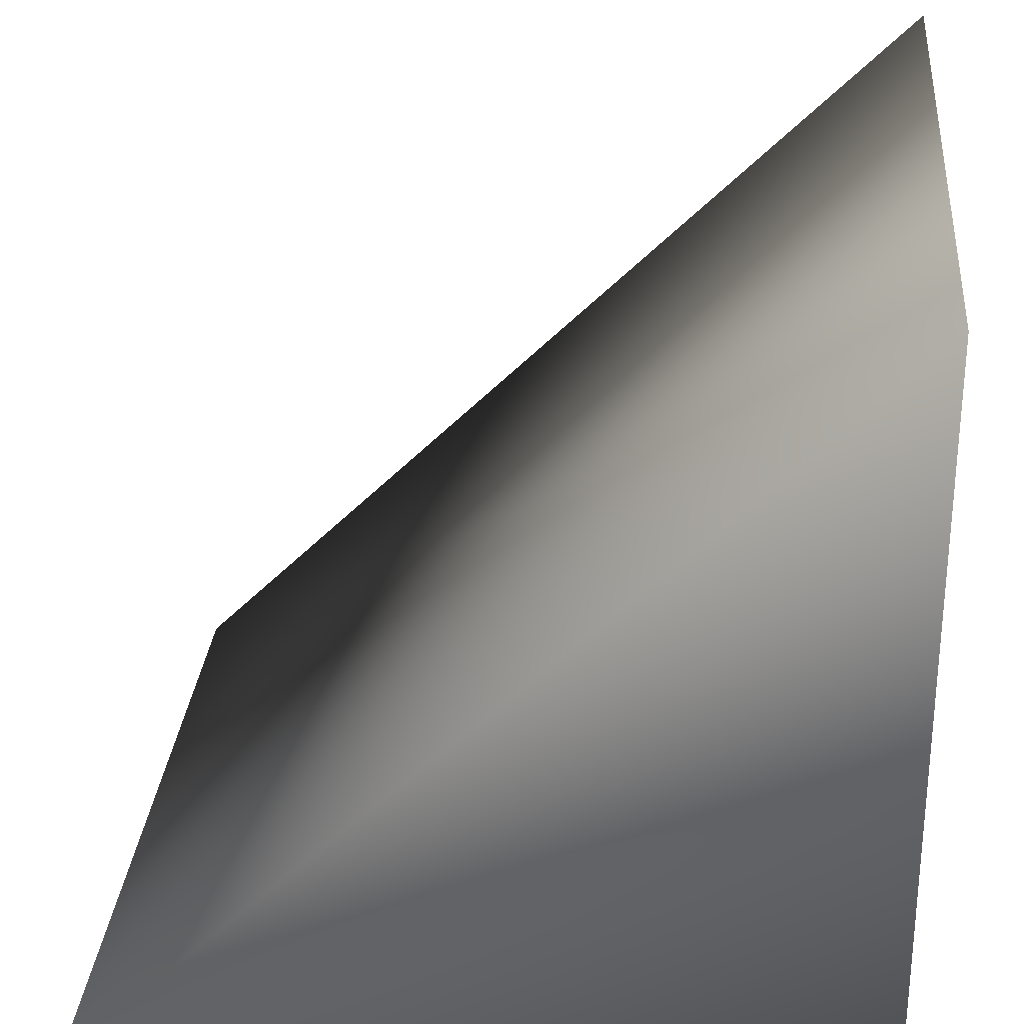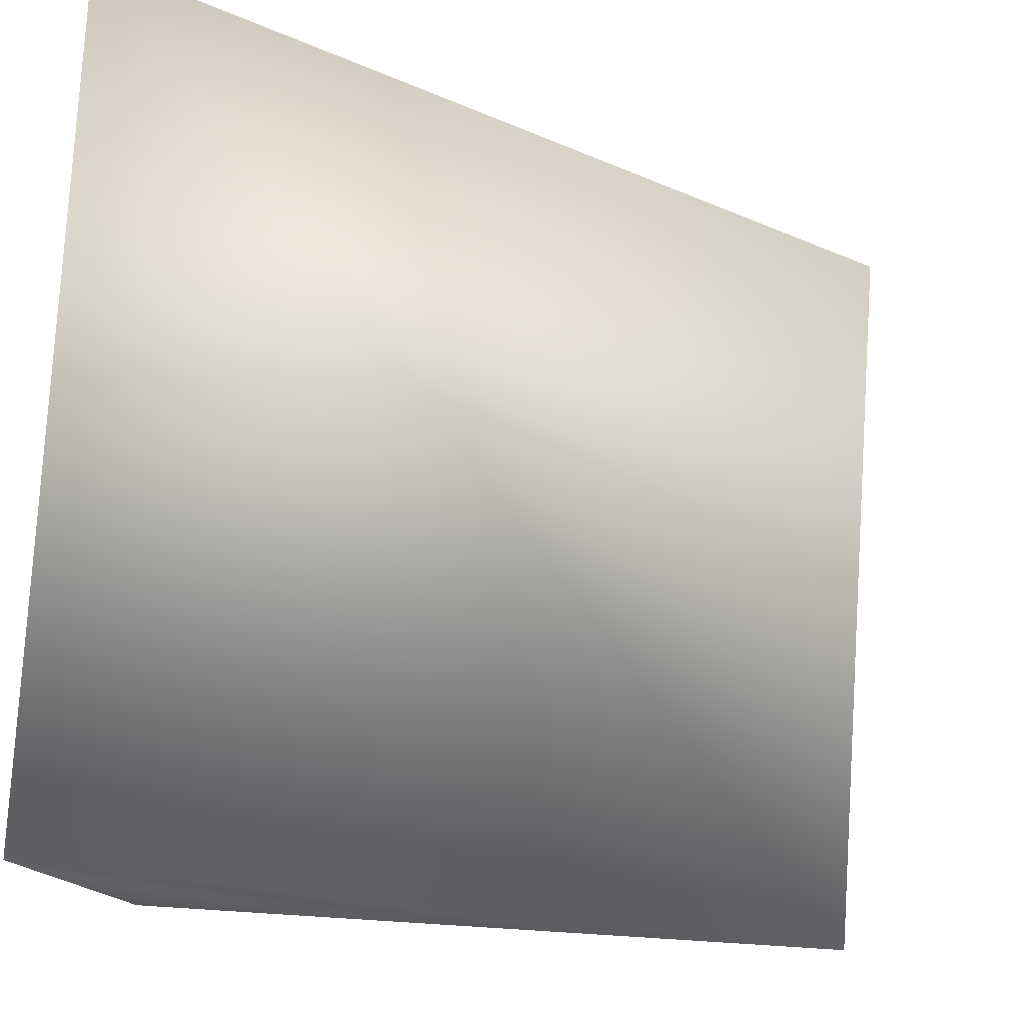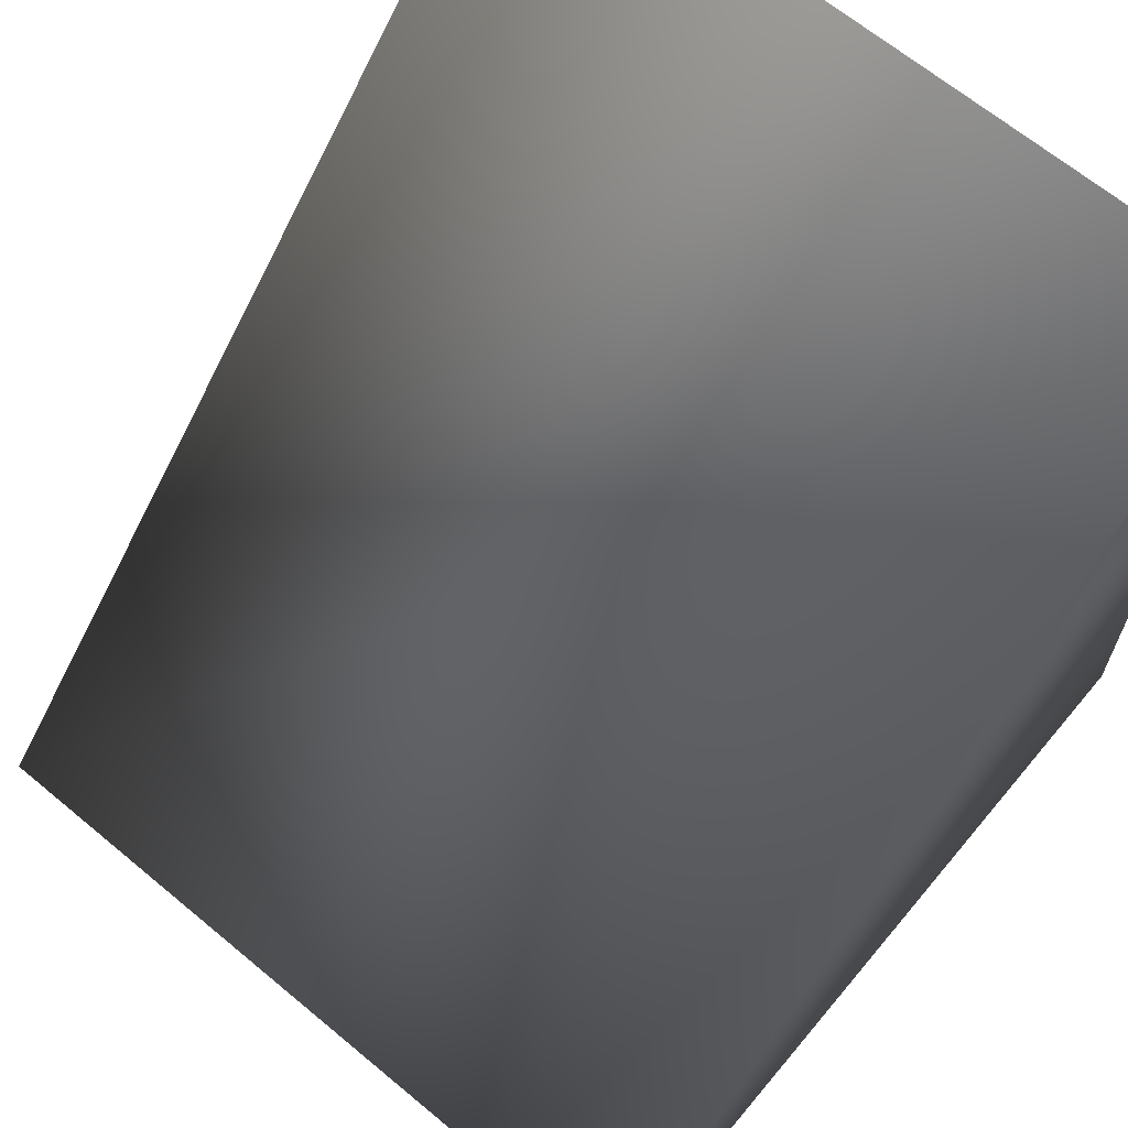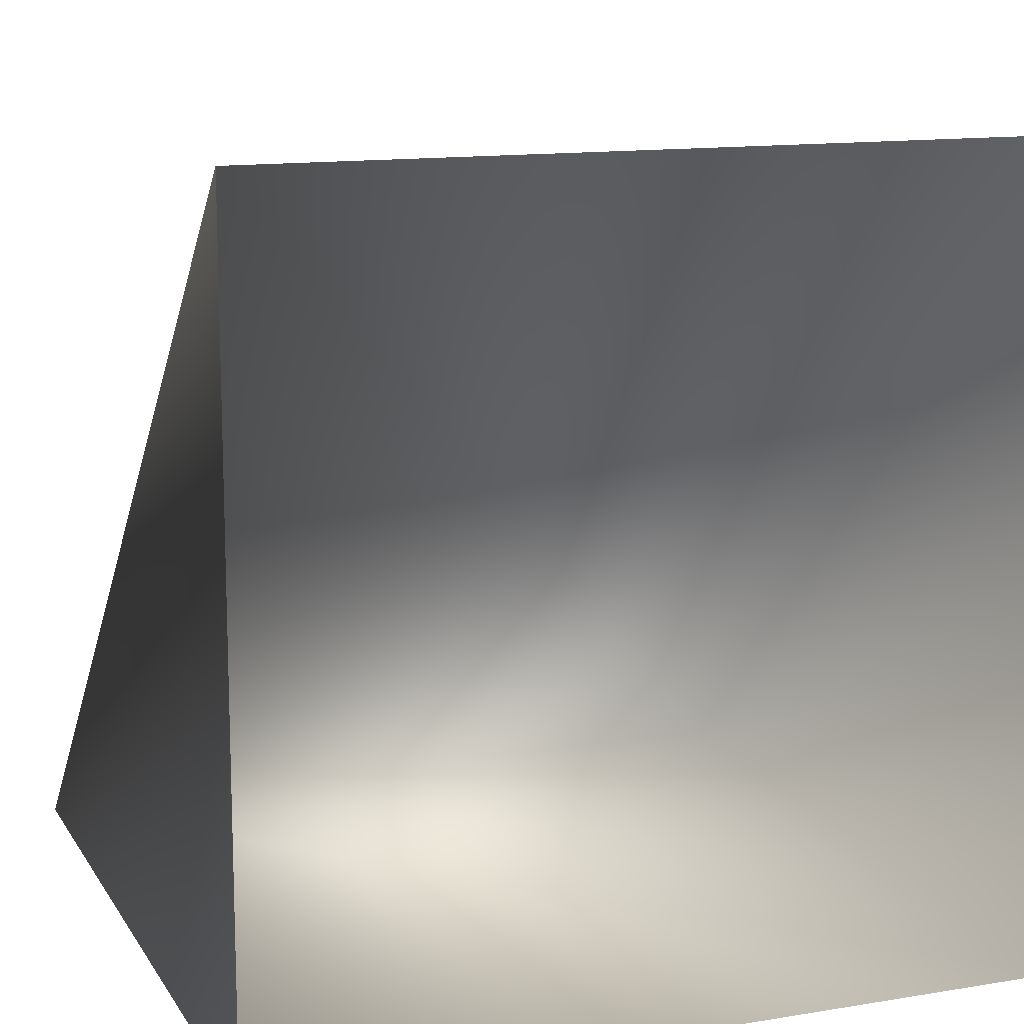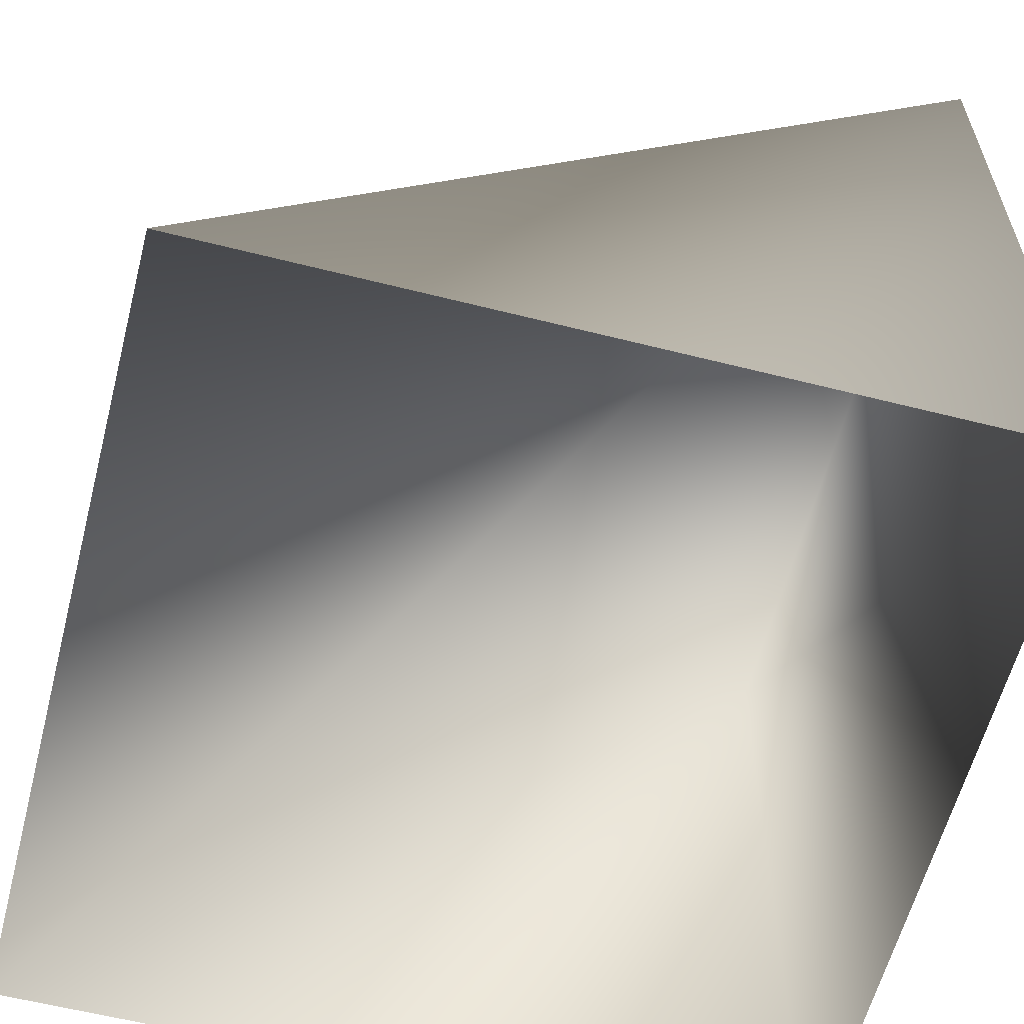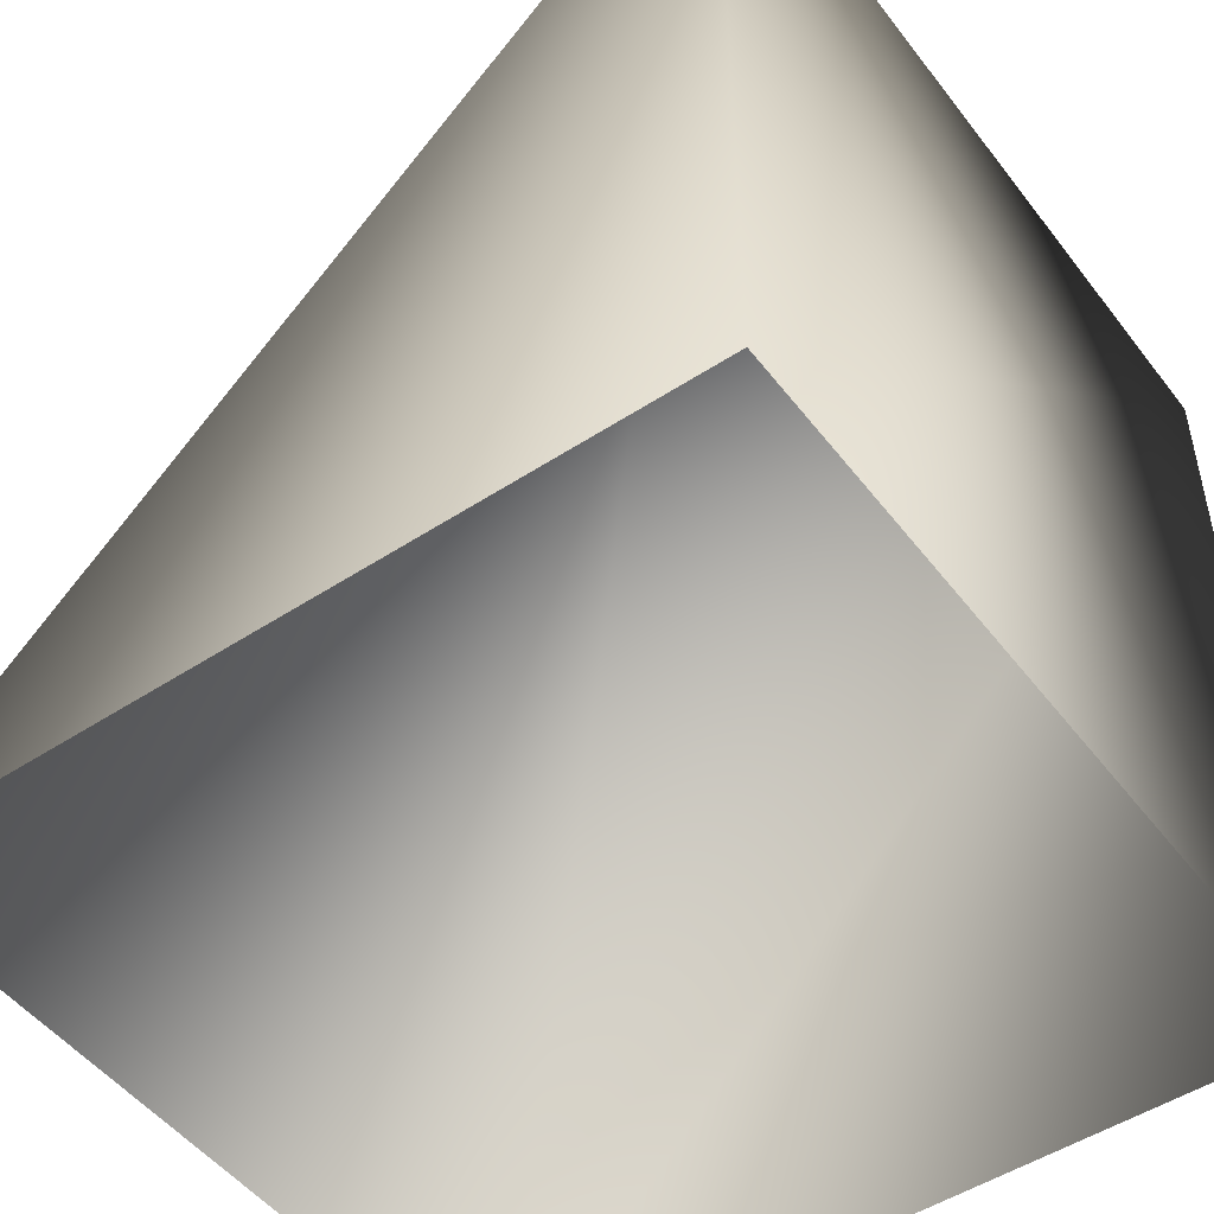
<metadata>
{"format":"obj","ext":"obj","renderer":"f3d","projection":"perspective","resolution":1024,"background":"white","views":[{"elev":28.6,"azim":-84.8,"up":"+Z"},{"elev":78.9,"azim":-86.4,"up":"+Y"},{"elev":65.9,"azim":-140.1,"up":"+Z"},{"elev":13.2,"azim":-20.7,"up":"+Z"},{"elev":-60.1,"azim":75.5,"up":"+Y"},{"elev":-49.6,"azim":125.9,"up":"+Y"}]}
</metadata>
<code>
o cube1
v 128 0 -128
v 128 0 128
v 128 256 -127.9
v -128 0 128
v -128 0 -128
v -128 256 -127.9
f 3 3 2 1
f 6 6 5 4
f 6 3 1 5
f 3 6 4 2

</code>
